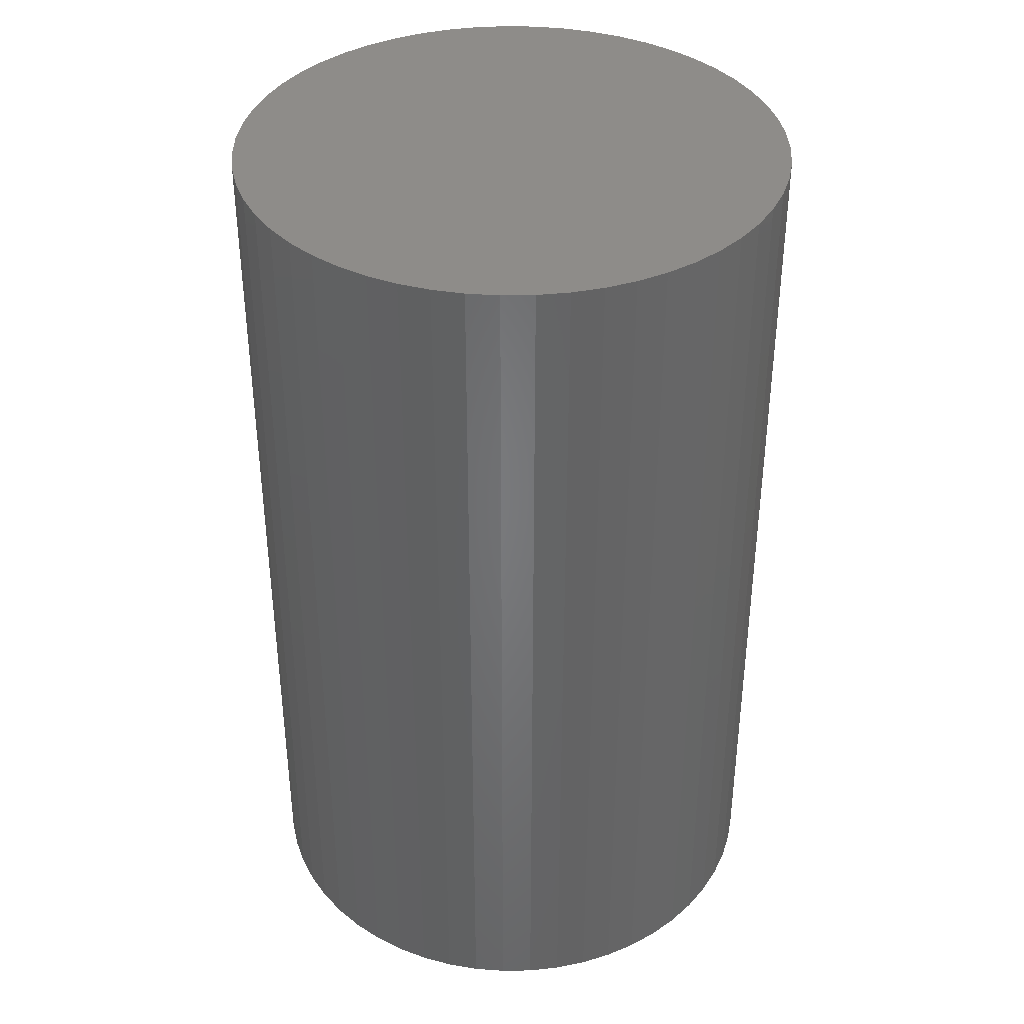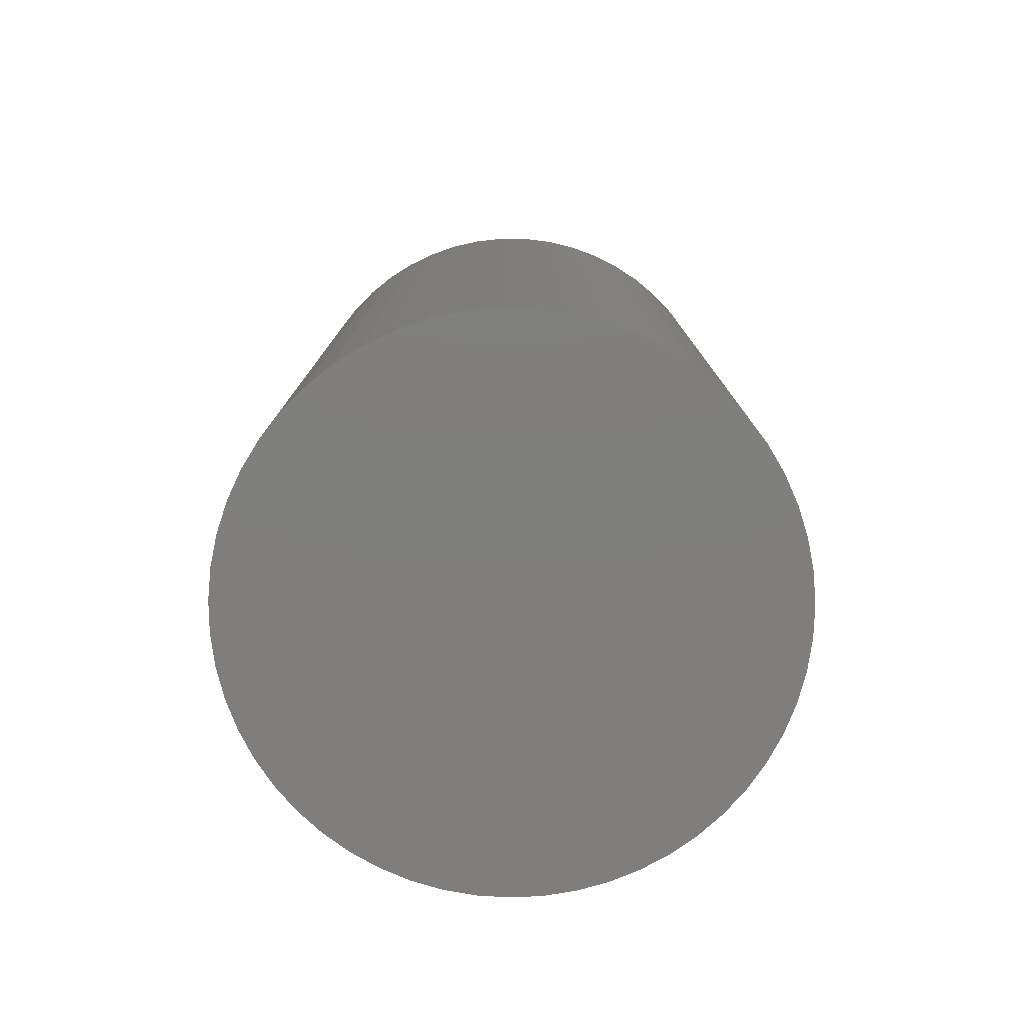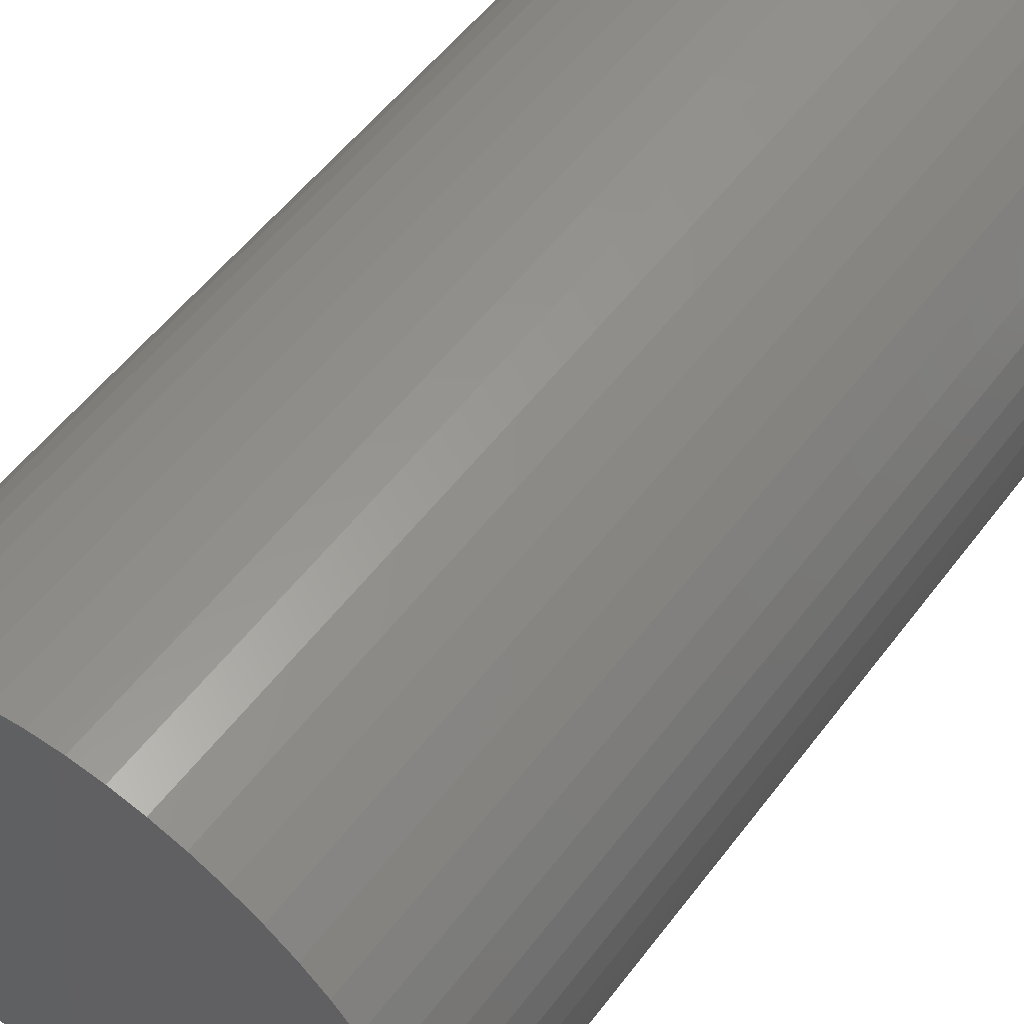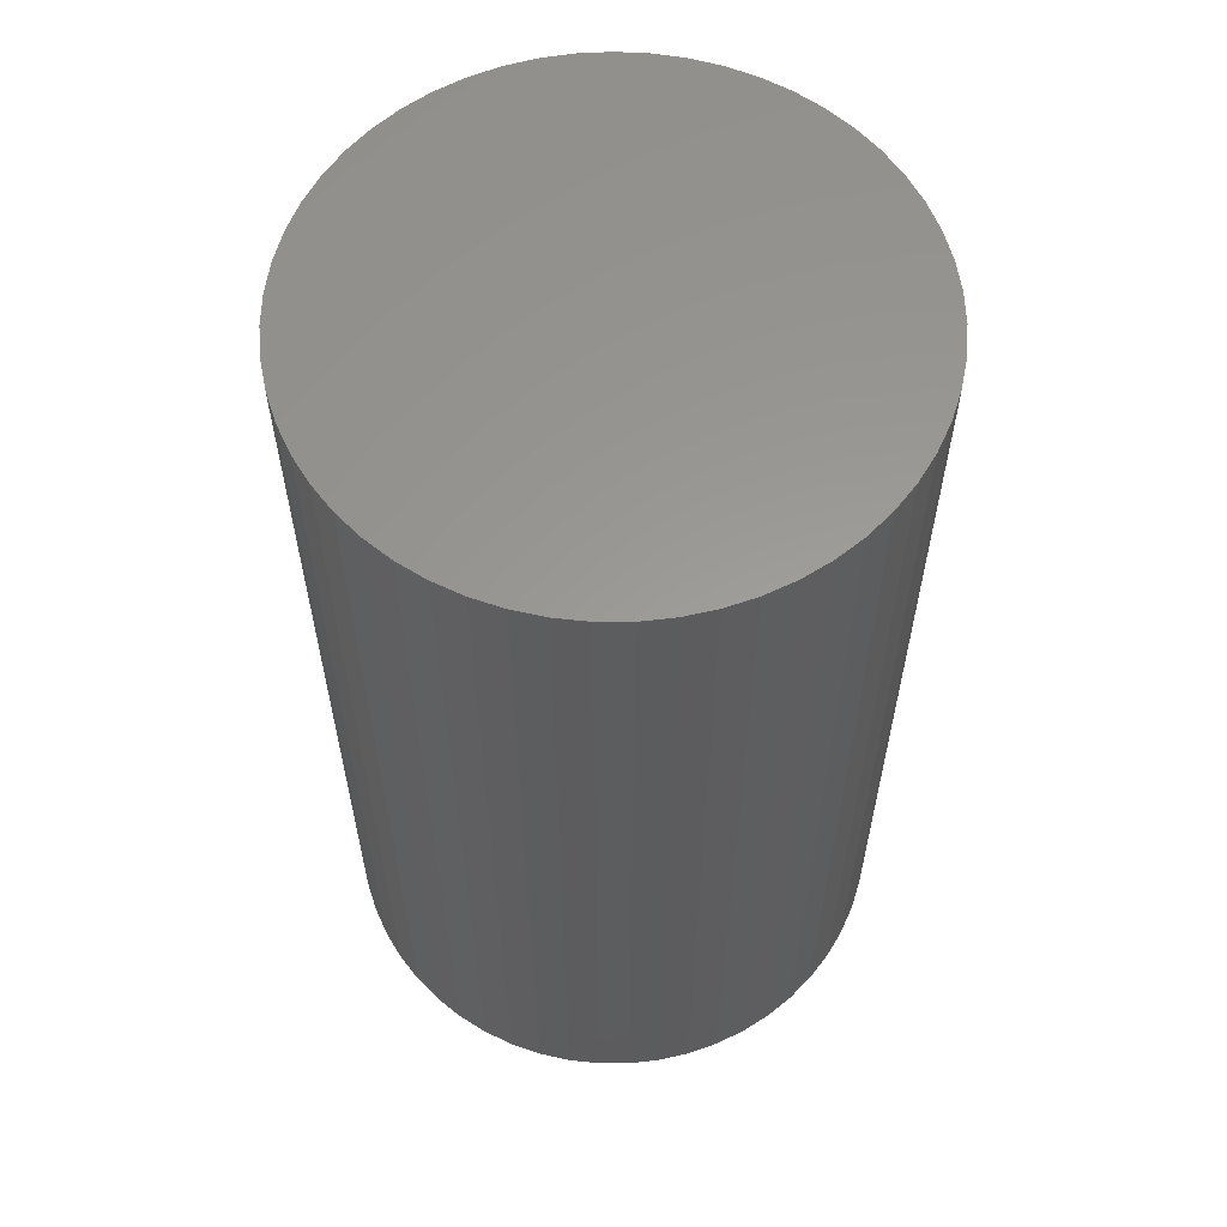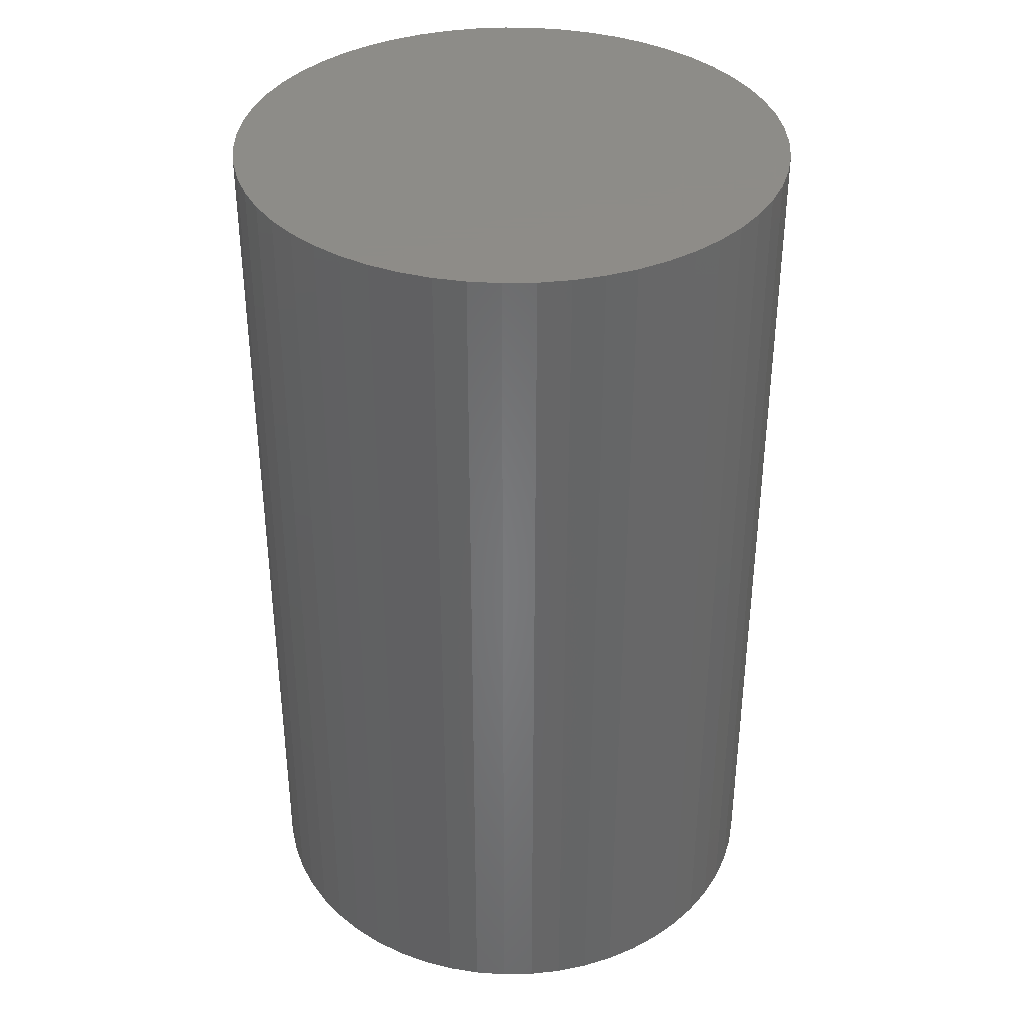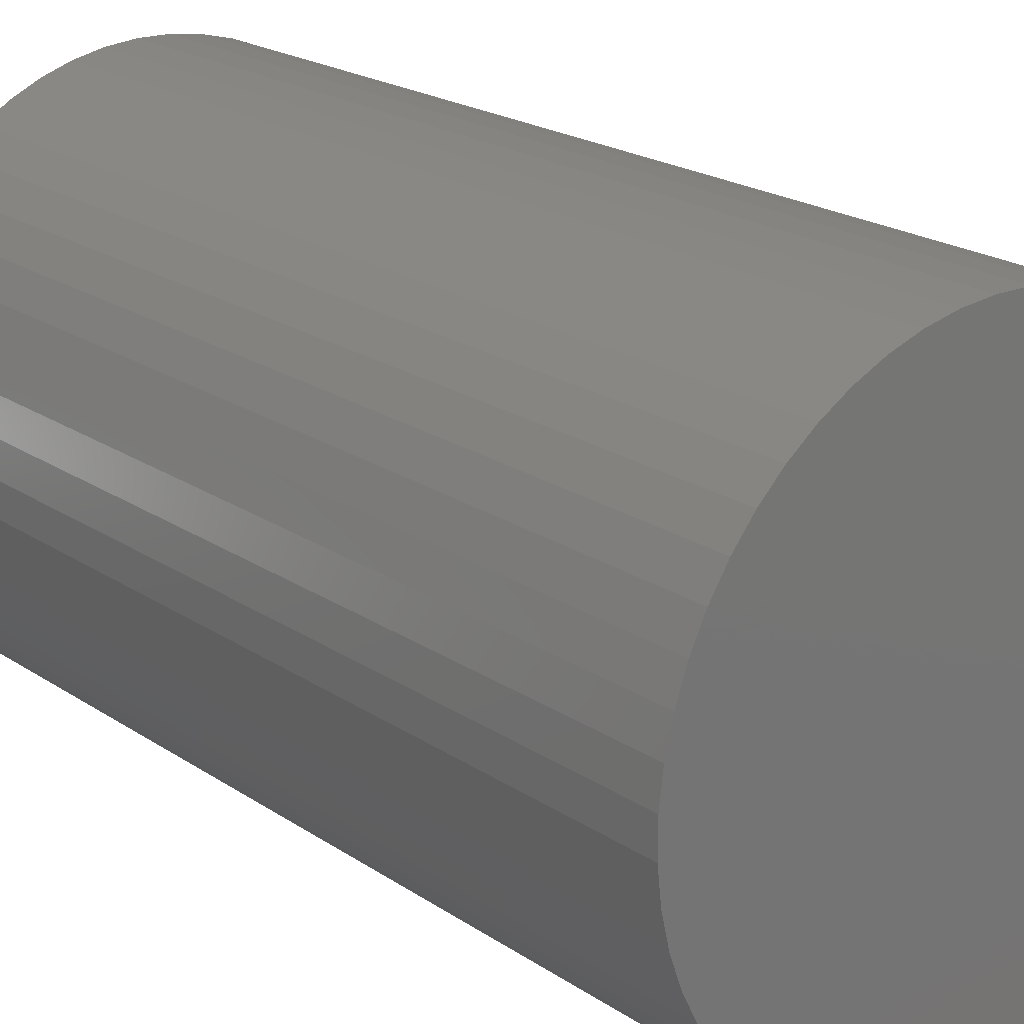
<metadata>
{"format":"stl","ext":"stl","renderer":"f3d","projection":"perspective","resolution":1024,"background":"white","views":[{"elev":38.1,"azim":-25.7,"up":"+Z"},{"elev":-78.7,"azim":-38.1,"up":"+Z"},{"elev":54.4,"azim":-143.7,"up":"+Y"},{"elev":59.7,"azim":-90.1,"up":"+Z"},{"elev":36.8,"azim":-12.9,"up":"+Z"},{"elev":20.9,"azim":-40.0,"up":"+Y"}]}
</metadata>
<code>
# stl→obj: 138 verts, 272 faces
v 0.298 0.0342 0
v 0.3 0 1
v 0.3 0 0
v 0.298 0.0342 1
v 0.2922 0.06795 0
v 0.2922 0.06795 1
v 0.2826 0.1008 0
v 0.2826 0.1008 1
v 0.2692 0.1324 0
v 0.2692 0.1324 1
v 0.2524 0.1622 0
v 0.2524 0.1622 1
v 0.2322 0.1899 0
v 0.2322 0.1899 1
v 0.2091 0.2151 0
v 0.2091 0.2151 1
v 0.1832 0.2376 0
v 0.1832 0.2376 1
v 0.1549 0.2569 0
v 0.1549 0.2569 1
v 0.1246 0.2729 1
v 0.1246 0.2729 0
v 0.09271 0.2853 0
v 0.09271 0.2853 1
v 0.05958 0.294 0
v 0.05958 0.294 1
v 0.02567 0.2989 0
v 0.02567 0.2989 1
v -0.008567 0.2999 0
v -0.008567 0.2999 1
v -0.04269 0.2969 0
v -0.04269 0.2969 1
v -0.07627 0.2901 0
v -0.07627 0.2901 1
v -0.1088 0.2796 0
v -0.1088 0.2796 1
v -0.14 0.2653 0
v -0.14 0.2653 1
v -0.1693 0.2476 0
v -0.1693 0.2476 1
v -0.1965 0.2267 0
v -0.1965 0.2267 1
v -0.221 0.2029 0
v -0.221 0.2029 1
v -0.2427 0.1763 1
v -0.2427 0.1763 0
v -0.2612 0.1475 0
v -0.2612 0.1475 1
v -0.2763 0.1168 0
v -0.2763 0.1168 1
v -0.2878 0.08452 1
v -0.2878 0.08452 0
v -0.2956 0.05116 0
v -0.2956 0.05116 1
v -0.2995 0.01713 0
v -0.2995 0.01713 1
v -0.2995 -0.01713 0
v -0.2995 -0.01713 1
v -0.2956 -0.05116 0
v -0.2956 -0.05116 1
v -0.2878 -0.08452 1
v -0.2878 -0.08452 0
v -0.2763 -0.1168 0
v -0.2763 -0.1168 1
v -0.2612 -0.1475 1
v -0.2612 -0.1475 0
v -0.2427 -0.1763 0
v -0.2427 -0.1763 1
v -0.221 -0.2029 1
v -0.221 -0.2029 0
v -0.1965 -0.2267 0
v -0.1965 -0.2267 1
v -0.1693 -0.2476 0
v -0.1693 -0.2476 1
v -0.14 -0.2653 0
v -0.14 -0.2653 1
v -0.1088 -0.2796 1
v -0.1088 -0.2796 0
v -0.07627 -0.2901 1
v -0.07627 -0.2901 0
v -0.04269 -0.2969 0
v -0.04269 -0.2969 1
v -0.008567 -0.2999 0
v -0.008567 -0.2999 1
v 0.02567 -0.2989 1
v 0.02567 -0.2989 0
v 0.05958 -0.294 0
v 0.05958 -0.294 1
v 0.09271 -0.2853 1
v 0.09271 -0.2853 0
v 0.1246 -0.2729 0
v 0.1246 -0.2729 1
v 0.1549 -0.2569 0
v 0.1549 -0.2569 1
v 0.1832 -0.2376 1
v 0.1832 -0.2376 0
v 0.2091 -0.2151 0
v 0.2091 -0.2151 1
v 0.2322 -0.1899 0
v 0.2322 -0.1899 1
v 0.2524 -0.1622 0
v 0.2524 -0.1622 1
v 0.2692 -0.1324 1
v 0.2692 -0.1324 0
v 0.2826 -0.1008 0
v 0.2826 -0.1008 1
v 0.2922 -0.06795 0
v 0.2922 -0.06795 1
v 0.298 -0.0342 0
v 0.298 -0.0342 1
v -0.04676 -0.05864 0
v -0.05864 -0.04676 0
v -0.03254 -0.06757 0
v -0.06757 -0.03254 0
v -0.01669 -0.07312 0
v -0.07312 -0.01669 0
v -0.075 -9.185e-18 0
v 4.592e-18 -0.075 0
v -0.07312 0.01669 0
v 0.01669 -0.07312 0
v 0.03254 -0.06757 0
v -0.06757 0.03254 0
v -0.05864 0.04676 0
v 0.04676 -0.05864 0
v 0.05864 -0.04676 0
v -0.04676 0.05864 0
v -0.03254 0.06757 0
v 0.06757 -0.03254 0
v -0.01669 0.07312 0
v 0.07312 -0.01669 0
v -1.378e-17 0.075 0
v 0.075 0 0
v 0.01669 0.07312 0
v 0.07312 0.01669 0
v 0.03254 0.06757 0
v 0.06757 0.03254 0
v 0.04676 0.05864 0
v 0.05864 0.04676 0
f 1 2 3
f 1 4 2
f 5 6 4
f 5 4 1
f 7 8 6
f 7 6 5
f 9 10 8
f 9 8 7
f 11 12 10
f 11 10 9
f 13 14 12
f 13 12 11
f 15 16 14
f 15 14 13
f 17 18 16
f 17 16 15
f 19 20 18
f 19 21 20
f 19 18 17
f 22 21 19
f 23 24 21
f 23 21 22
f 25 26 24
f 25 24 23
f 27 28 26
f 27 26 25
f 29 30 28
f 29 28 27
f 31 32 30
f 31 30 29
f 33 34 32
f 33 32 31
f 35 36 34
f 35 34 33
f 37 38 36
f 37 36 35
f 39 40 38
f 39 38 37
f 41 42 40
f 41 40 39
f 43 44 42
f 43 45 44
f 43 42 41
f 46 45 43
f 47 45 46
f 47 48 45
f 49 48 47
f 49 50 48
f 49 51 50
f 52 51 49
f 53 51 52
f 53 54 51
f 55 54 53
f 55 56 54
f 57 56 55
f 57 58 56
f 59 60 58
f 59 58 57
f 59 61 60
f 62 61 59
f 63 64 61
f 63 65 64
f 63 61 62
f 66 65 63
f 67 68 65
f 67 69 68
f 67 65 66
f 70 69 67
f 71 72 69
f 71 69 70
f 73 74 72
f 73 72 71
f 75 76 74
f 75 77 76
f 75 74 73
f 78 79 77
f 78 77 75
f 80 79 78
f 81 82 79
f 81 79 80
f 83 84 82
f 83 85 84
f 83 82 81
f 86 85 83
f 87 88 85
f 87 89 88
f 87 85 86
f 90 89 87
f 91 92 89
f 91 89 90
f 93 94 92
f 93 95 94
f 93 92 91
f 96 95 93
f 97 95 96
f 97 98 95
f 99 98 97
f 99 100 98
f 101 100 99
f 101 102 100
f 101 103 102
f 104 103 101
f 105 103 104
f 105 106 103
f 107 106 105
f 107 108 106
f 109 108 107
f 109 110 108
f 3 110 109
f 3 2 110
f 111 71 70
f 111 73 71
f 112 111 70
f 112 67 66
f 112 70 67
f 113 73 111
f 113 75 73
f 113 78 75
f 114 63 62
f 114 66 63
f 114 112 66
f 115 78 113
f 115 80 78
f 115 81 80
f 116 114 62
f 116 59 57
f 116 62 59
f 117 116 57
f 117 57 55
f 118 81 115
f 118 83 81
f 118 86 83
f 119 53 52
f 119 55 53
f 119 117 55
f 120 86 118
f 120 87 86
f 120 90 87
f 121 90 120
f 121 91 90
f 121 93 91
f 122 49 47
f 122 52 49
f 122 119 52
f 123 46 43
f 123 47 46
f 123 122 47
f 124 96 93
f 124 93 121
f 97 96 124
f 125 97 124
f 126 123 43
f 41 126 43
f 99 97 125
f 39 127 126
f 39 126 41
f 101 125 128
f 101 99 125
f 37 127 39
f 104 101 128
f 35 129 127
f 35 127 37
f 105 128 130
f 105 104 128
f 33 129 35
f 107 105 130
f 31 129 33
f 31 131 129
f 109 130 132
f 109 107 130
f 29 131 31
f 3 109 132
f 27 131 29
f 27 133 131
f 1 3 132
f 1 132 134
f 25 133 27
f 5 1 134
f 23 133 25
f 23 135 133
f 7 5 134
f 7 134 136
f 22 135 23
f 9 7 136
f 19 135 22
f 19 137 135
f 11 9 136
f 11 136 138
f 17 137 19
f 13 11 138
f 15 137 17
f 15 13 138
f 15 138 137
f 95 92 94
f 100 95 98
f 34 36 38
f 110 106 108
f 30 32 34
f 10 2 4
f 10 4 6
f 10 6 8
f 10 110 2
f 16 10 12
f 16 12 14
f 16 92 95
f 16 18 20
f 16 20 21
f 16 21 24
f 16 24 26
f 16 110 10
f 16 26 28
f 16 28 30
f 16 95 100
f 16 38 40
f 16 40 42
f 16 42 44
f 16 44 45
f 16 45 48
f 16 106 110
f 16 48 50
f 16 50 51
f 16 51 54
f 16 54 56
f 16 56 58
f 16 58 60
f 16 60 61
f 16 34 38
f 16 61 64
f 16 64 65
f 16 65 68
f 16 68 69
f 16 69 72
f 16 72 74
f 16 74 76
f 16 76 77
f 16 30 34
f 16 77 79
f 16 79 82
f 16 82 84
f 16 84 85
f 16 85 88
f 16 88 89
f 16 89 92
f 16 100 102
f 16 102 103
f 16 103 106
f 124 132 130
f 124 130 128
f 124 128 125
f 124 121 120
f 124 120 118
f 124 118 115
f 124 115 113
f 124 113 111
f 124 111 112
f 124 112 114
f 124 114 116
f 124 116 117
f 124 117 119
f 124 119 122
f 124 122 123
f 124 123 126
f 124 126 127
f 124 127 129
f 124 129 131
f 124 131 133
f 124 133 135
f 124 135 137
f 124 137 138
f 124 138 136
f 124 136 134
f 124 134 132

</code>
